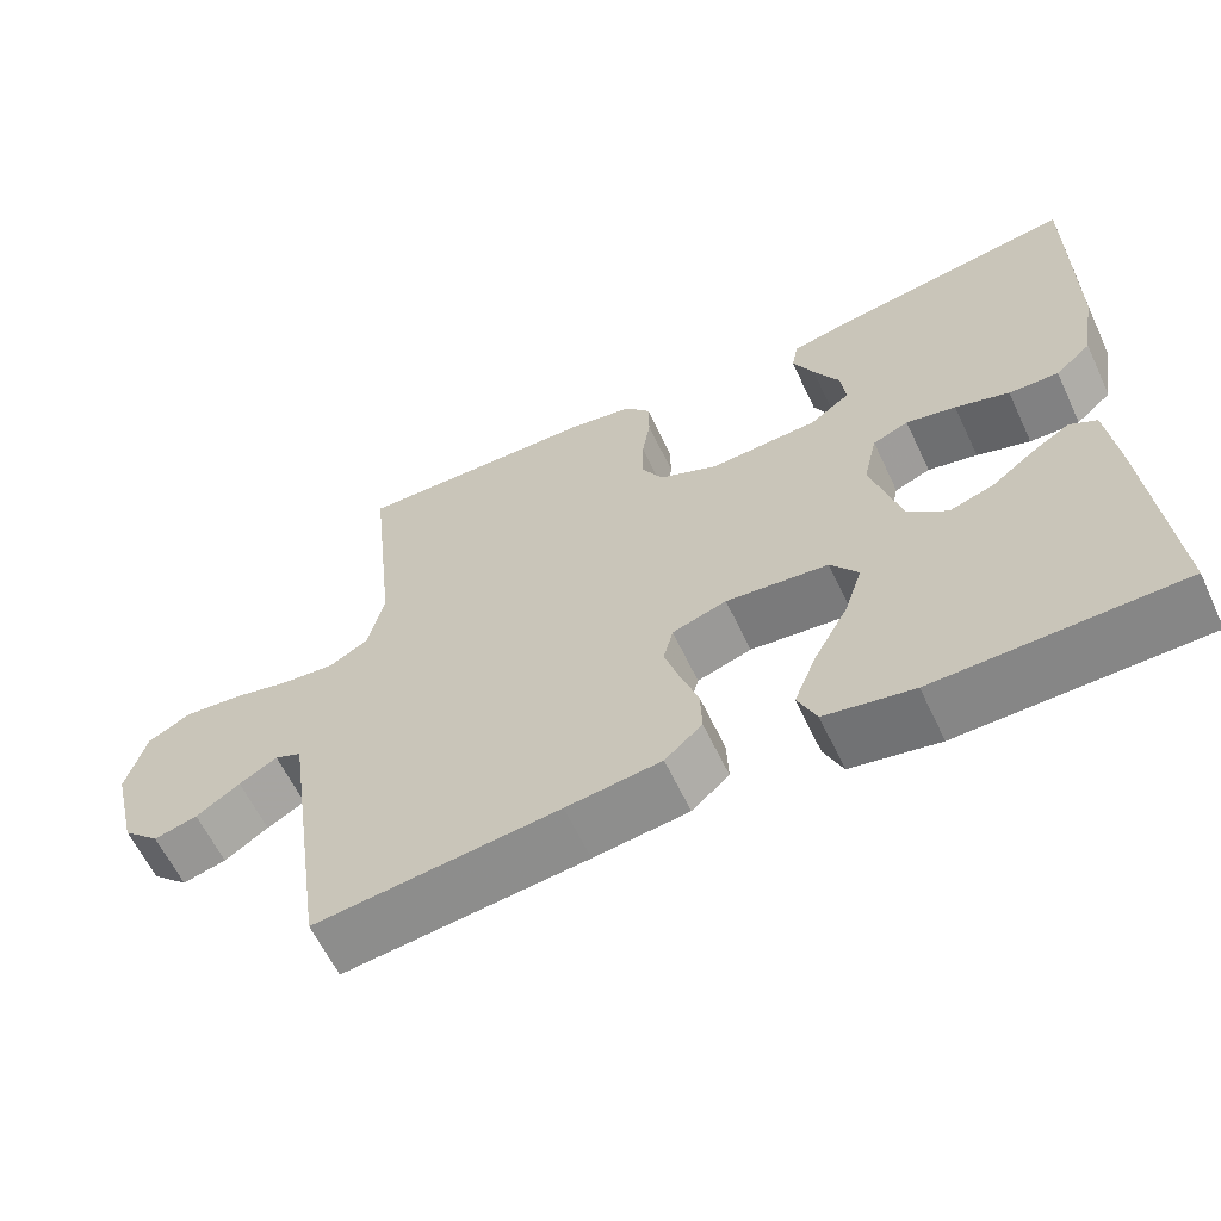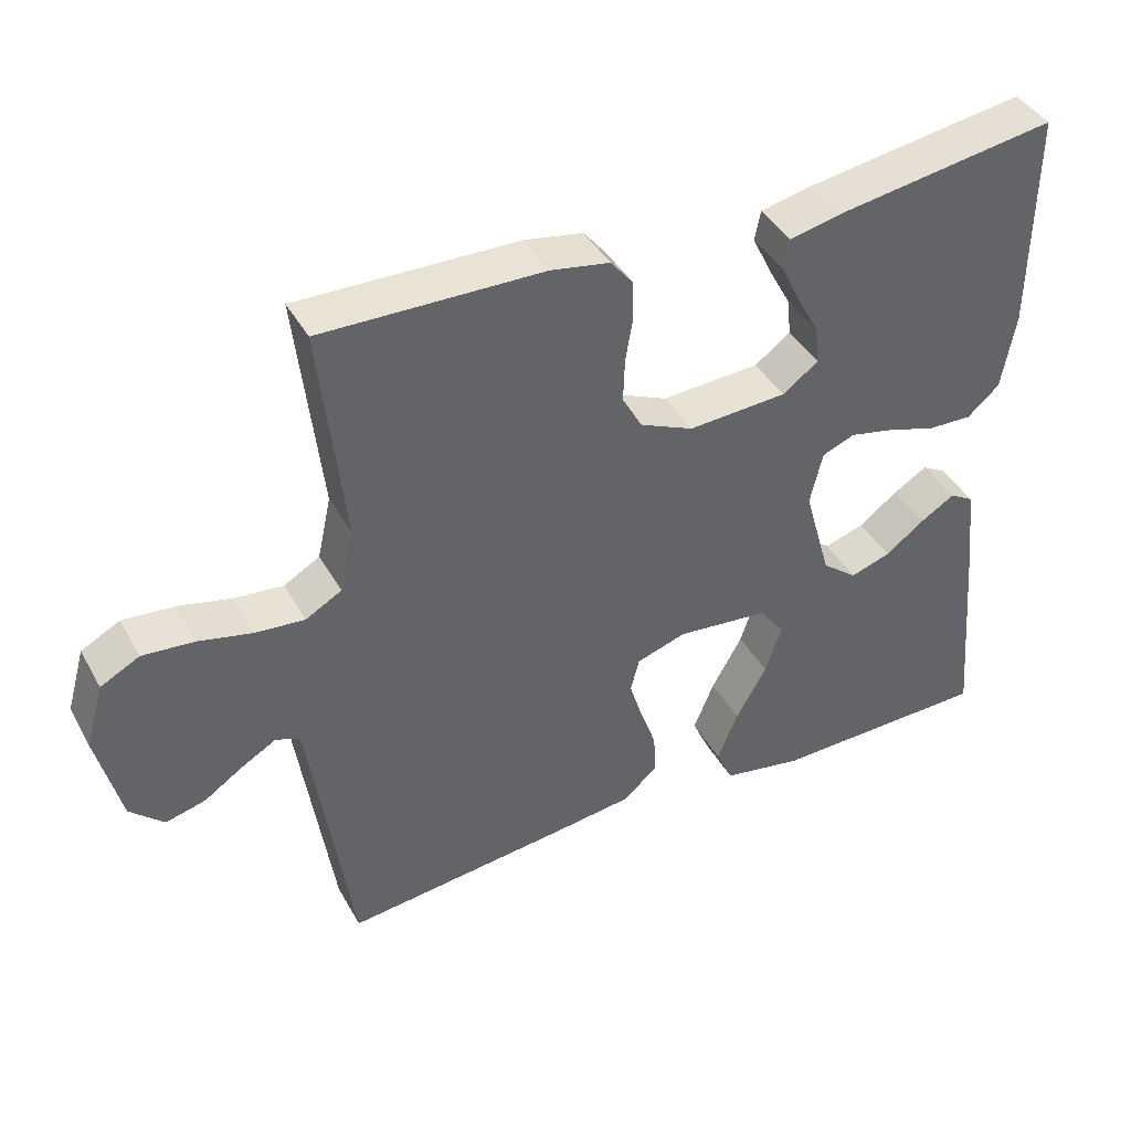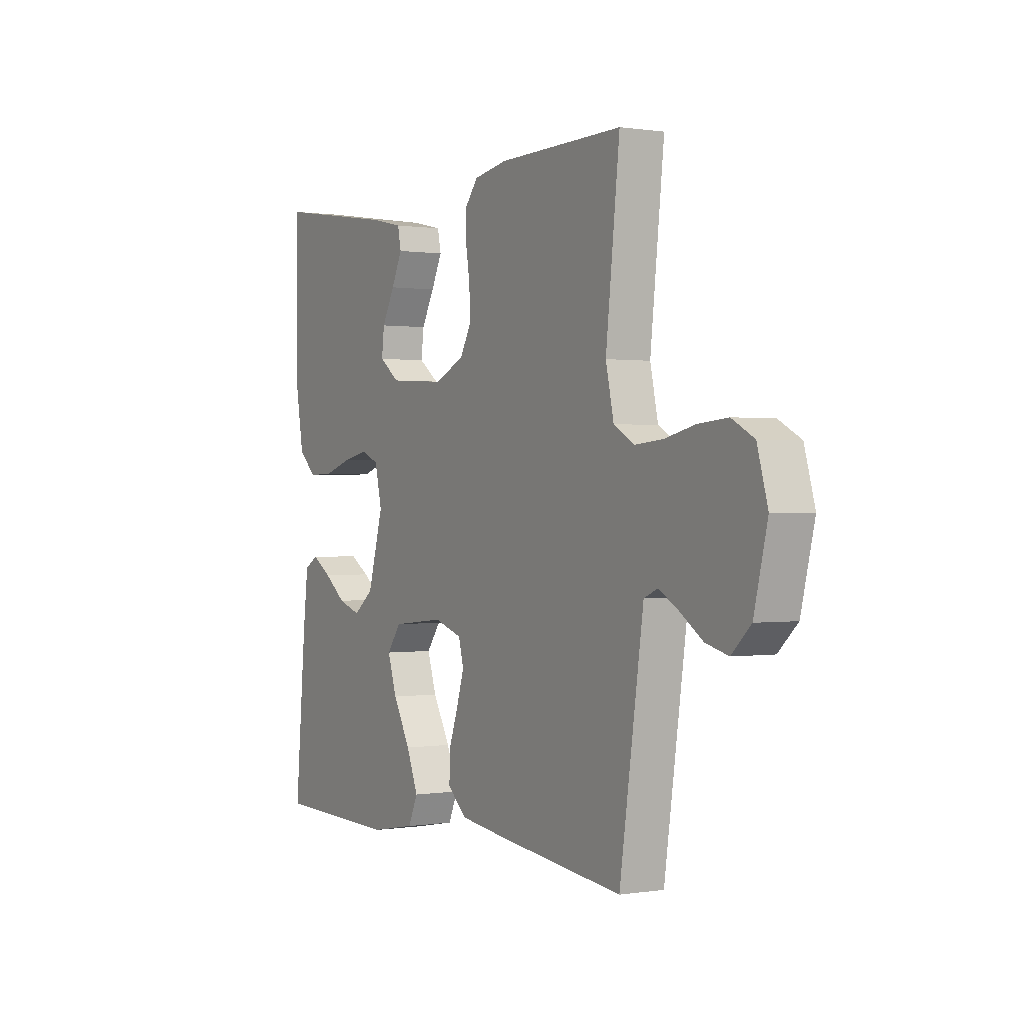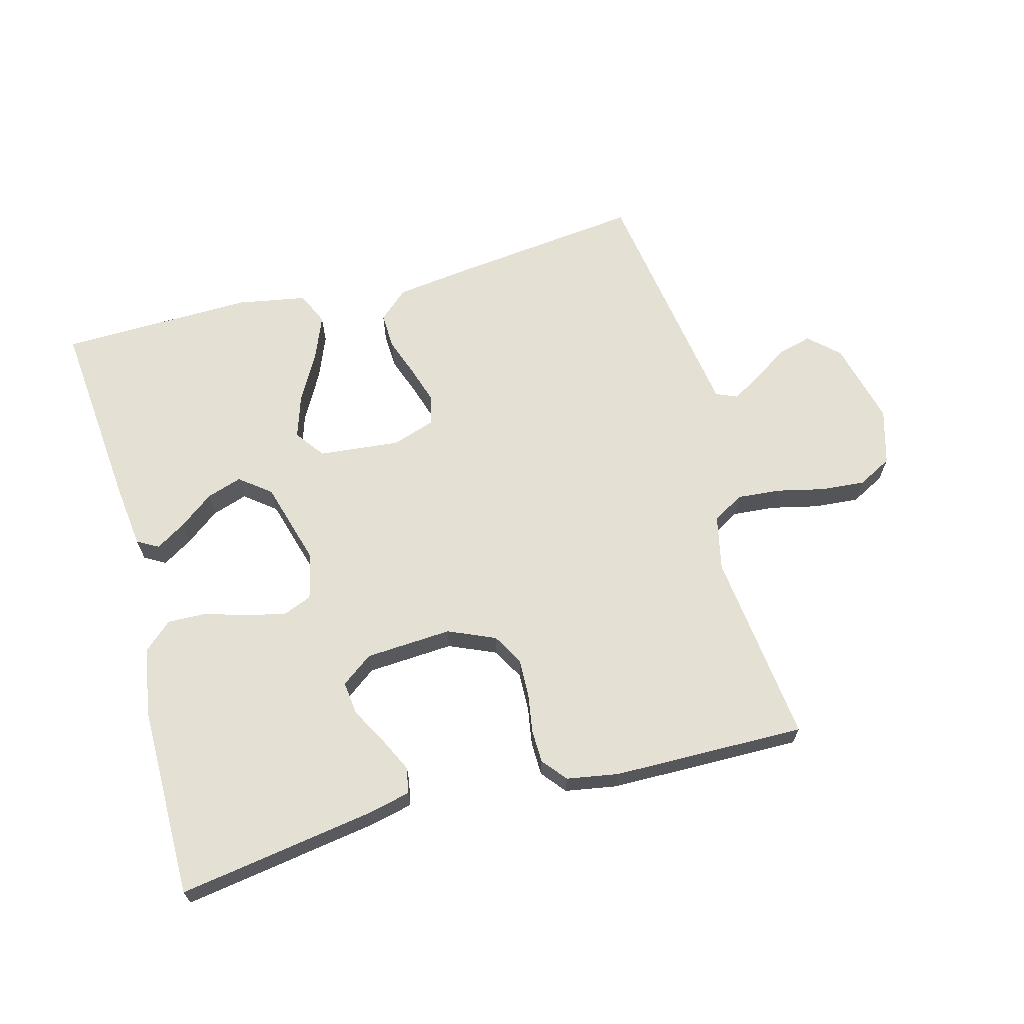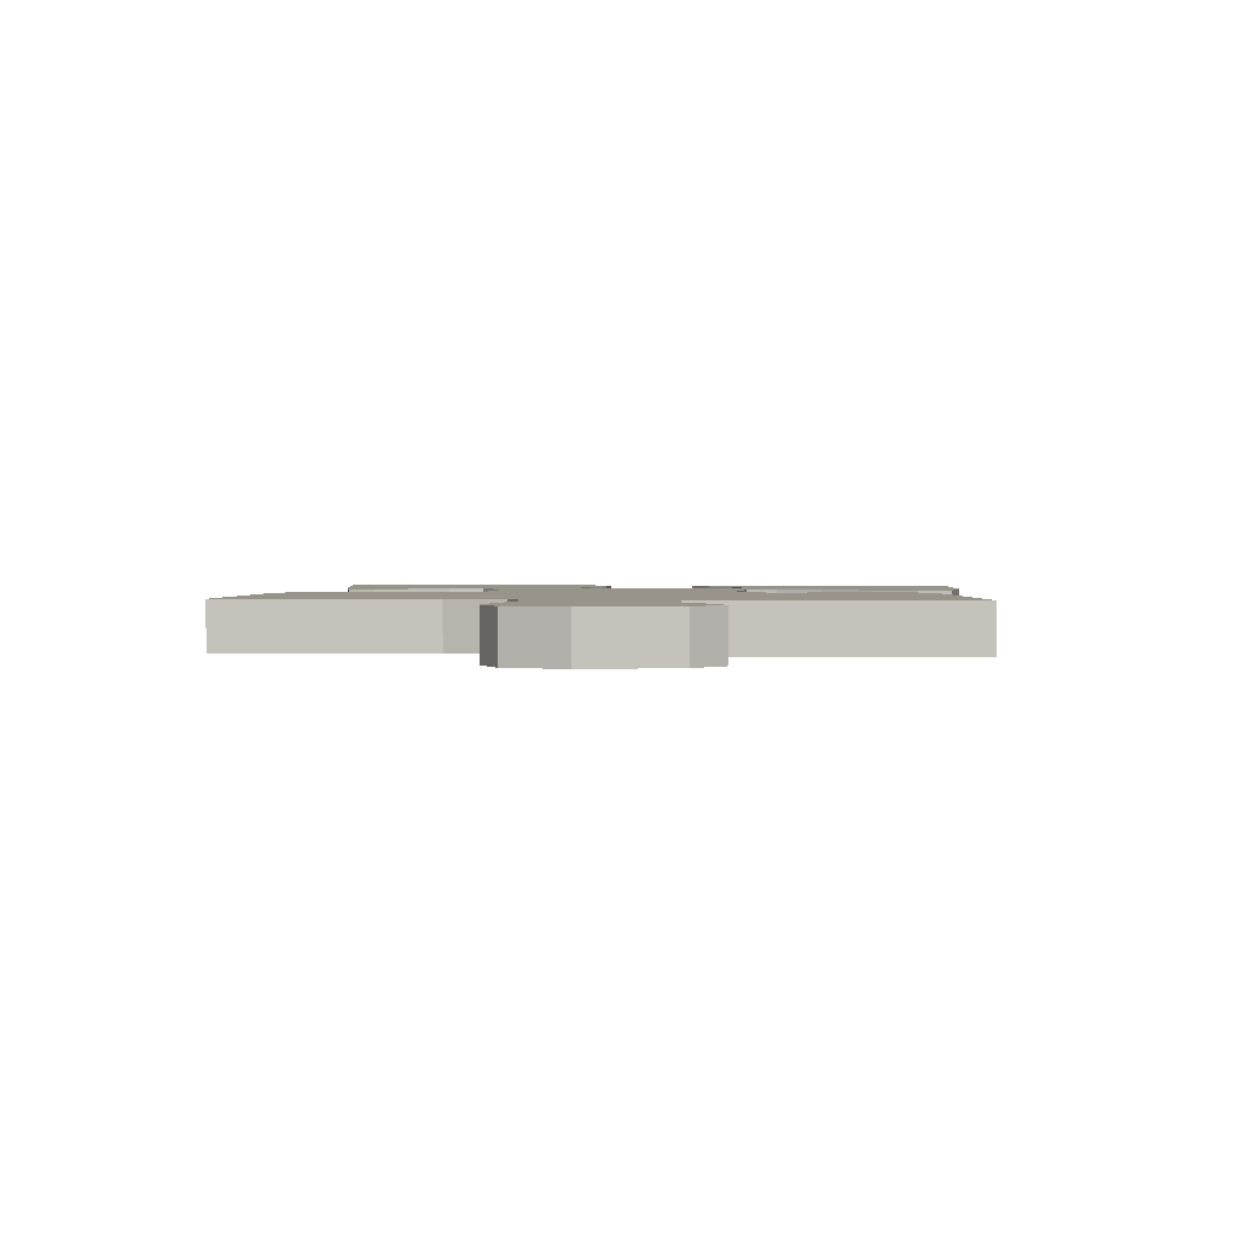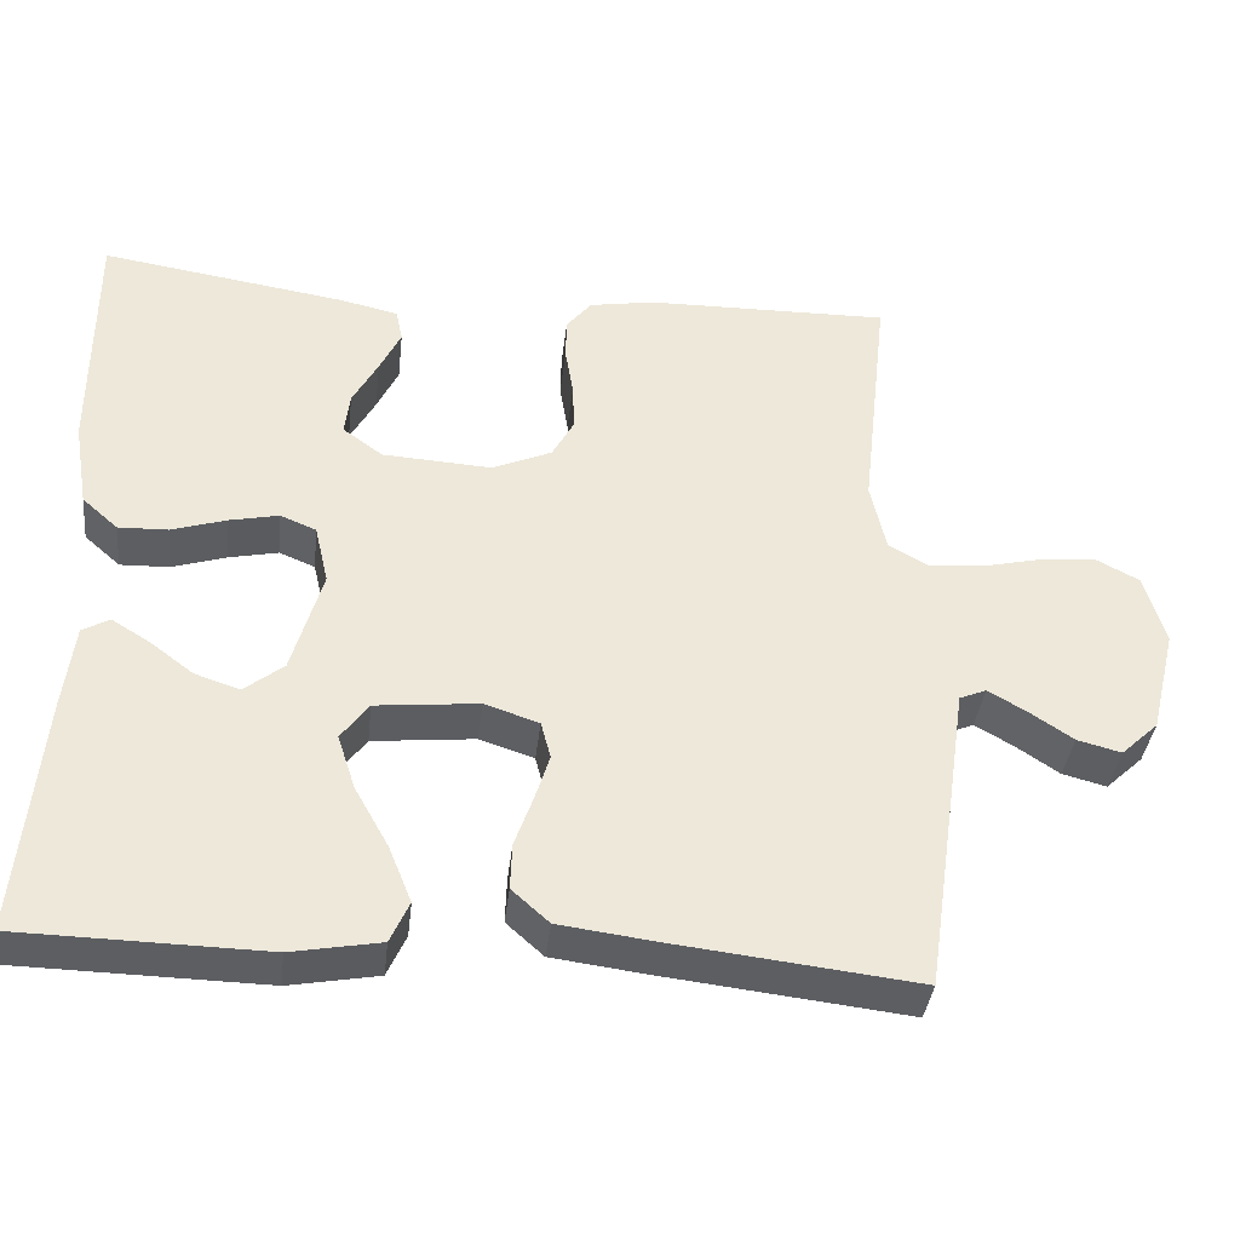
<metadata>
{"format":"obj","ext":"obj","renderer":"f3d","projection":"perspective","resolution":1024,"background":"white","views":[{"elev":-61.4,"azim":-154.8,"up":"+Z"},{"elev":41.4,"azim":153.0,"up":"+Z"},{"elev":0.4,"azim":59.8,"up":"+Z"},{"elev":65.8,"azim":-15.2,"up":"+Y"},{"elev":1.9,"azim":94.3,"up":"+Y"},{"elev":-37.9,"azim":-6.5,"up":"+Z"}]}
</metadata>
<code>
v -0.5 0.07 0.5
v -0.2 0.07 0.454
v -0.128 0.07 0.438
v -0.12 0.07 0.398
v -0.146 0.07 0.344
v -0.177 0.07 0.287
v -0.183 0.07 0.235
v -0.134 0.07 0.199
v 0 0.07 0.191
v 0.073 0.07 0.223
v 0.1 0.07 0.272
v 0.098 0.07 0.331
v 0.088 0.07 0.391
v 0.089 0.07 0.443
v 0.12 0.07 0.481
v 0.2 0.07 0.495
v 0.5 0.07 0.5
v 0.467 0.07 0.2
v 0.486 0.07 0.114
v 0.535 0.07 0.086
v 0.602 0.07 0.092
v 0.675 0.07 0.109
v 0.745 0.07 0.115
v 0.798 0.07 0.087
v 0.823 0.07 0
v 0.791 0.07 -0.131
v 0.745 0.07 -0.174
v 0.691 0.07 -0.16
v 0.637 0.07 -0.124
v 0.59 0.07 -0.097
v 0.557 0.07 -0.111
v 0.544 0.07 -0.2
v 0.5 0.07 -0.5
v 0.2 0.07 -0.466
v 0.083 0.07 -0.451
v 0.037 0.07 -0.41
v 0.039 0.07 -0.353
v 0.061 0.07 -0.291
v 0.079 0.07 -0.233
v 0.067 0.07 -0.187
v 0 0.07 -0.165
v -0.126 0.07 -0.178
v -0.16 0.07 -0.224
v -0.138 0.07 -0.291
v -0.096 0.07 -0.366
v -0.068 0.07 -0.435
v -0.091 0.07 -0.486
v -0.2 0.07 -0.506
v -0.5 0.07 -0.5
v -0.473 0.07 -0.2
v -0.461 0.07 -0.1
v -0.428 0.07 -0.081
v -0.381 0.07 -0.11
v -0.328 0.07 -0.15
v -0.273 0.07 -0.168
v -0.225 0.07 -0.13
v -0.188 0.07 0
v -0.205 0.07 0.073
v -0.249 0.07 0.091
v -0.31 0.07 0.078
v -0.376 0.07 0.057
v -0.437 0.07 0.055
v -0.481 0.07 0.094
v -0.499 0.07 0.2
v -0.5 0 0.5
v -0.2 0 0.454
v -0.128 0 0.438
v -0.12 0 0.398
v -0.146 0 0.344
v -0.177 0 0.287
v -0.183 0 0.235
v -0.134 0 0.199
v 0 0 0.191
v 0.073 0 0.223
v 0.1 0 0.272
v 0.098 0 0.331
v 0.088 0 0.391
v 0.089 0 0.443
v 0.12 0 0.481
v 0.2 0 0.495
v 0.5 0 0.5
v 0.467 0 0.2
v 0.486 0 0.114
v 0.535 0 0.086
v 0.602 0 0.092
v 0.675 0 0.109
v 0.745 0 0.115
v 0.798 0 0.087
v 0.823 0 0
v 0.791 0 -0.131
v 0.745 0 -0.174
v 0.691 0 -0.16
v 0.637 0 -0.124
v 0.59 0 -0.097
v 0.557 0 -0.111
v 0.544 0 -0.2
v 0.5 0 -0.5
v 0.2 0 -0.466
v 0.083 0 -0.451
v 0.037 0 -0.41
v 0.039 0 -0.353
v 0.061 0 -0.291
v 0.079 0 -0.233
v 0.067 0 -0.187
v 0 0 -0.165
v -0.126 0 -0.178
v -0.16 0 -0.224
v -0.138 0 -0.291
v -0.096 0 -0.366
v -0.068 0 -0.435
v -0.091 0 -0.486
v -0.2 0 -0.506
v -0.5 0 -0.5
v -0.473 0 -0.2
v -0.461 0 -0.1
v -0.428 0 -0.081
v -0.381 0 -0.11
v -0.328 0 -0.15
v -0.273 0 -0.168
v -0.225 0 -0.13
v -0.188 0 0
v -0.205 0 0.073
v -0.249 0 0.091
v -0.31 0 0.078
v -0.376 0 0.057
v -0.437 0 0.055
v -0.481 0 0.094
v -0.499 0 0.2
f 60 61 62 63
f 59 60 63 64
f 58 59 64 1
f 51 52 53 54
f 49 50 51 54
f 49 54 55
f 48 49 55 56
f 44 45 46 47
f 43 44 47 48
f 35 36 37 38
f 35 38 39
f 34 35 39
f 31 32 33 34
f 31 34 39 40
f 26 27 28 29
f 26 29 30
f 25 26 30
f 24 25 30
f 21 22 23 24
f 20 21 24 30
f 19 20 30 31
f 15 16 17 18
f 15 18 19
f 12 13 14 15
f 11 12 15 19
f 10 11 19 31
f 3 4 5 6
f 1 2 3 6
f 58 1 6 7
f 57 58 7 8
f 43 48 56 57
f 42 43 57 8
f 41 42 8 9
f 31 40 41
f 9 10 31 41
f 127 126 125 124
f 128 127 124 123
f 65 128 123 122
f 118 117 116 115
f 118 115 114 113
f 119 118 113
f 120 119 113 112
f 111 110 109 108
f 112 111 108 107
f 102 101 100 99
f 103 102 99
f 103 99 98
f 98 97 96 95
f 104 103 98 95
f 93 92 91 90
f 94 93 90
f 94 90 89
f 94 89 88
f 88 87 86 85
f 94 88 85 84
f 95 94 84 83
f 82 81 80 79
f 83 82 79
f 79 78 77 76
f 83 79 76 75
f 95 83 75 74
f 70 69 68 67
f 70 67 66 65
f 71 70 65 122
f 72 71 122 121
f 121 120 112 107
f 72 121 107 106
f 73 72 106 105
f 105 104 95
f 105 95 74 73
f 1 65 66 2
f 2 66 67 3
f 3 67 68 4
f 4 68 69 5
f 5 69 70 6
f 6 70 71 7
f 7 71 72 8
f 8 72 73 9
f 9 73 74 10
f 10 74 75 11
f 11 75 76 12
f 12 76 77 13
f 13 77 78 14
f 14 78 79 15
f 15 79 80 16
f 16 80 81 17
f 17 81 82 18
f 18 82 83 19
f 19 83 84 20
f 20 84 85 21
f 21 85 86 22
f 22 86 87 23
f 23 87 88 24
f 24 88 89 25
f 25 89 90 26
f 26 90 91 27
f 27 91 92 28
f 28 92 93 29
f 29 93 94 30
f 30 94 95 31
f 31 95 96 32
f 32 96 97 33
f 33 97 98 34
f 34 98 99 35
f 35 99 100 36
f 36 100 101 37
f 37 101 102 38
f 38 102 103 39
f 39 103 104 40
f 40 104 105 41
f 41 105 106 42
f 42 106 107 43
f 43 107 108 44
f 44 108 109 45
f 45 109 110 46
f 46 110 111 47
f 47 111 112 48
f 48 112 113 49
f 49 113 114 50
f 50 114 115 51
f 51 115 116 52
f 52 116 117 53
f 53 117 118 54
f 54 118 119 55
f 55 119 120 56
f 56 120 121 57
f 57 121 122 58
f 58 122 123 59
f 59 123 124 60
f 60 124 125 61
f 61 125 126 62
f 62 126 127 63
f 63 127 128 64
f 64 128 65 1

</code>
